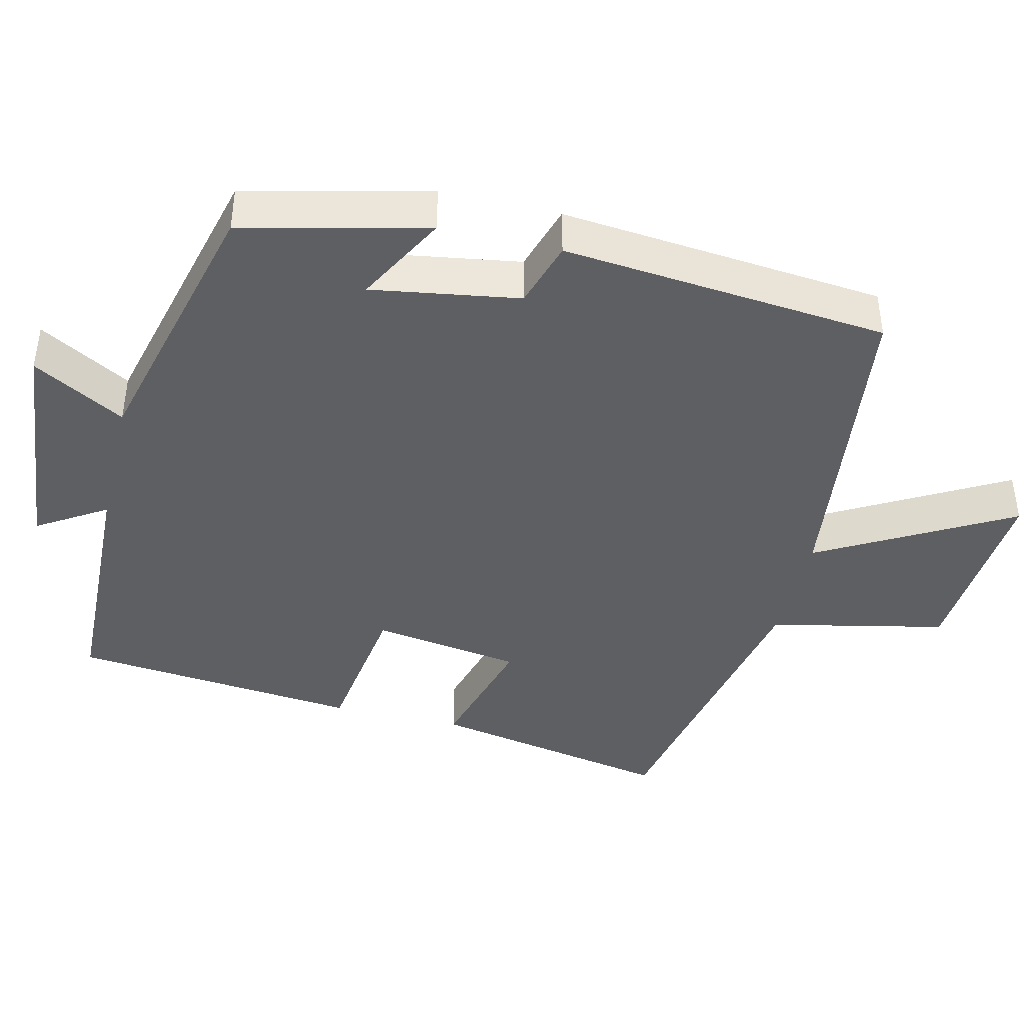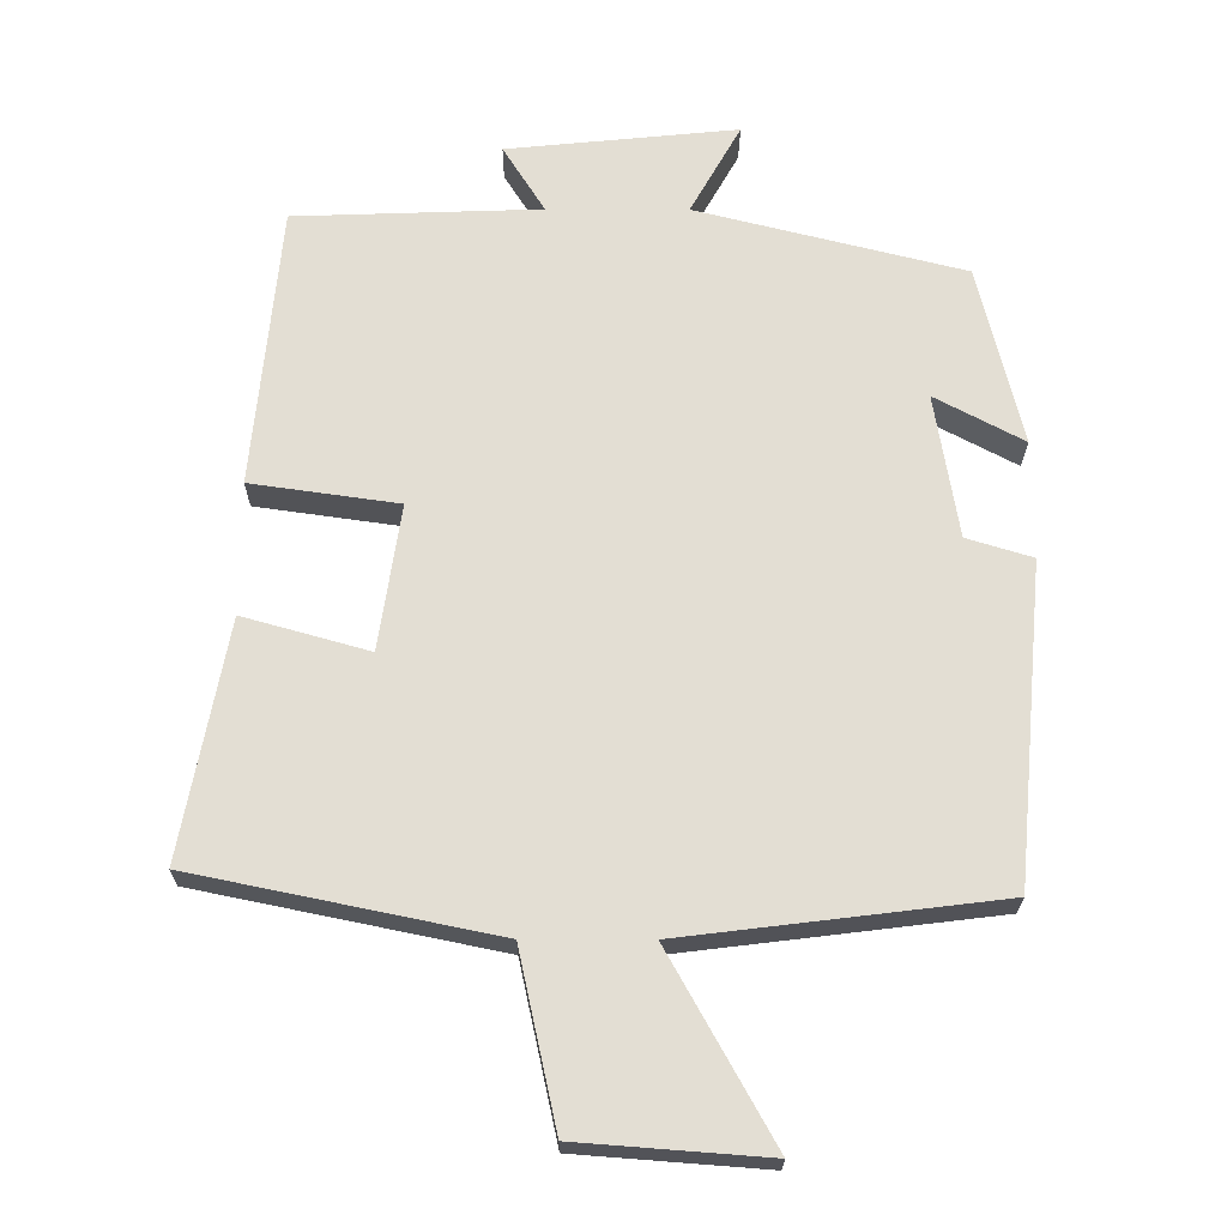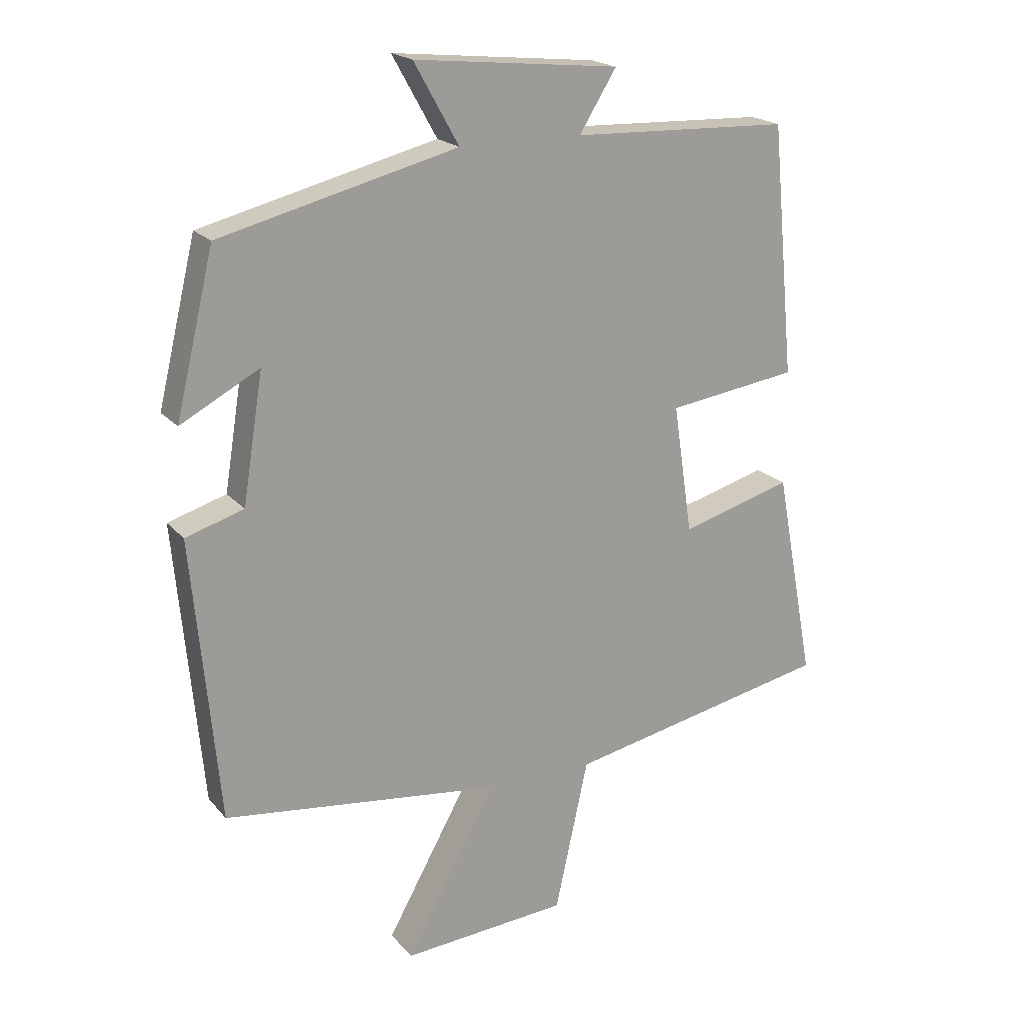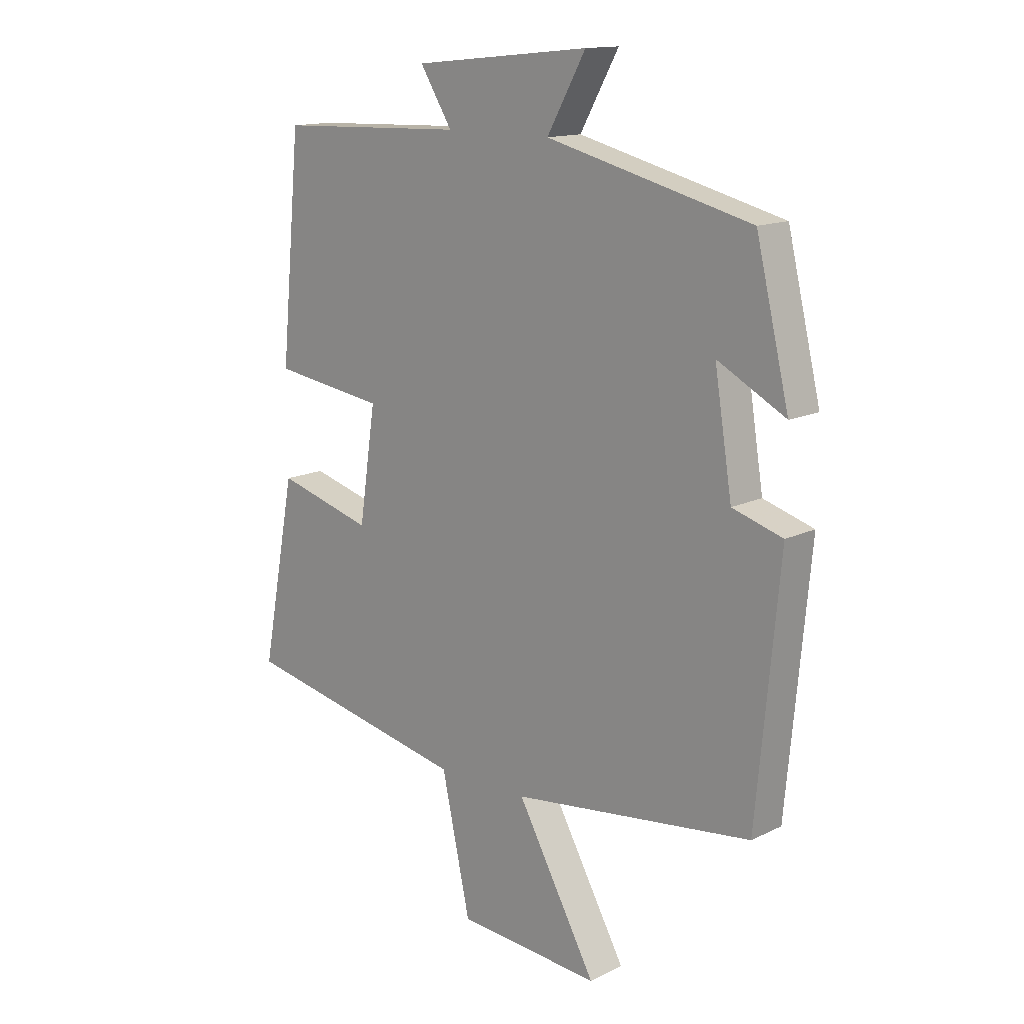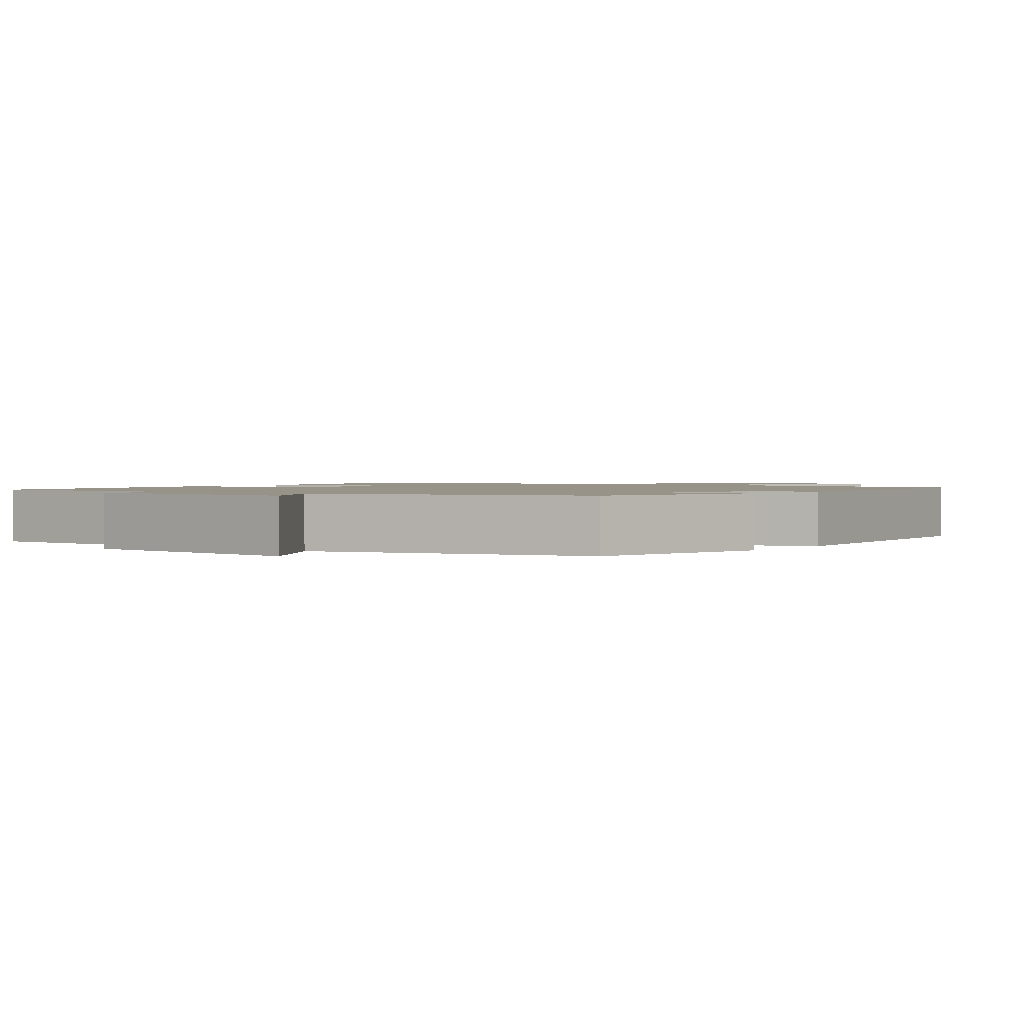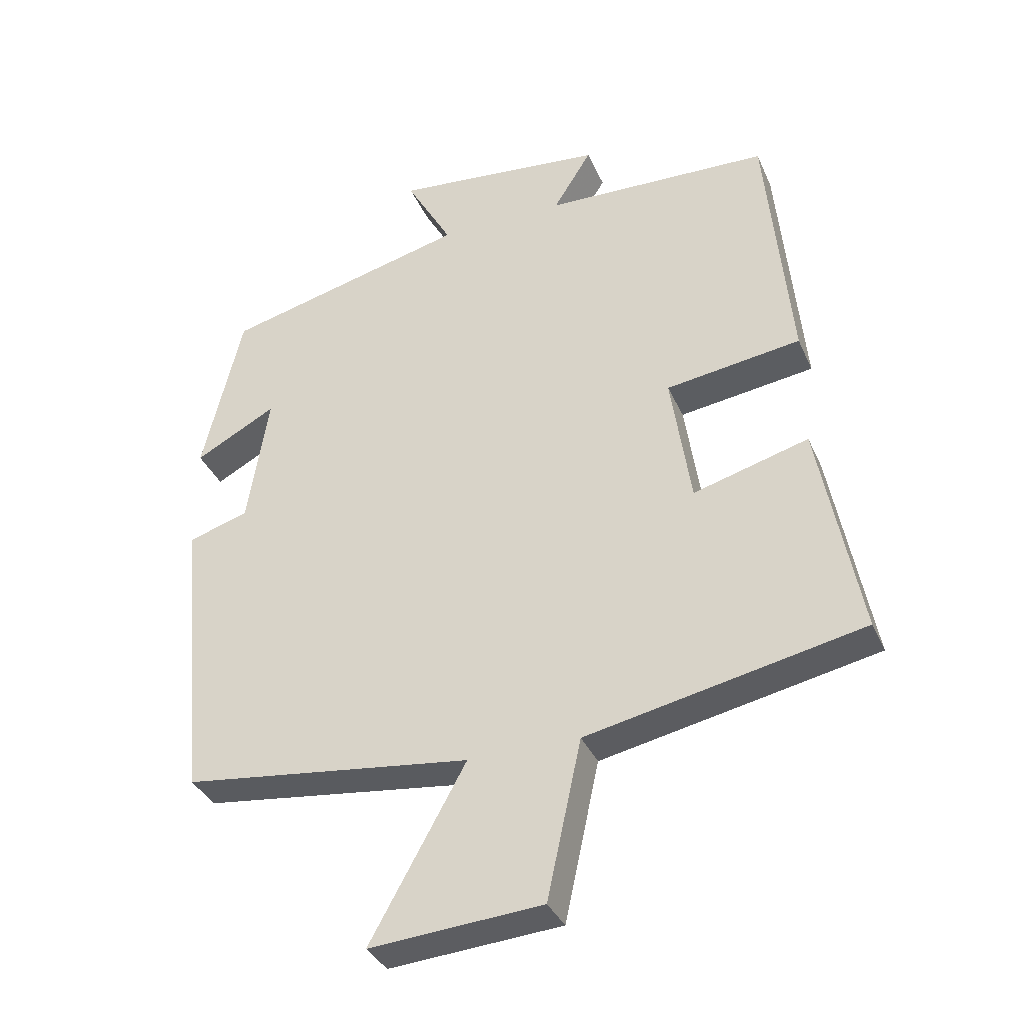
<metadata>
{"format":"obj","ext":"obj","renderer":"f3d","projection":"perspective","resolution":1024,"background":"white","views":[{"elev":-42.0,"azim":76.5,"up":"+Y"},{"elev":-22.7,"azim":-0.3,"up":"+Z"},{"elev":19.8,"azim":152.1,"up":"+Z"},{"elev":14.3,"azim":43.2,"up":"+Z"},{"elev":1.4,"azim":36.1,"up":"+Y"},{"elev":-35.5,"azim":-158.4,"up":"+Z"}]}
</metadata>
<code>
v 0.459 0.07 -0.447
v 0.022 0.07 -0.5
v 0.166 0.07 -0.759
v -0.094 0.07 -0.739
v -0.146 0.07 -0.5
v -0.562 0.07 -0.414
v -0.5 0.07 -0.085
v -0.326 0.07 -0.134
v -0.296 0.07 0.068
v -0.5 0.07 0.097
v -0.463 0.07 0.488
v -0.122 0.07 0.5
v -0.18 0.07 0.593
v 0.14 0.07 0.625
v 0.07 0.07 0.5
v 0.44 0.07 0.407
v 0.5 0.07 0.157
v 0.377 0.07 0.223
v 0.409 0.07 0.023
v 0.5 0.07 -0.005
v 0.459 0 -0.447
v 0.022 0 -0.5
v 0.166 0 -0.759
v -0.094 0 -0.739
v -0.146 0 -0.5
v -0.562 0 -0.414
v -0.5 0 -0.085
v -0.326 0 -0.134
v -0.296 0 0.068
v -0.5 0 0.097
v -0.463 0 0.488
v -0.122 0 0.5
v -0.18 0 0.593
v 0.14 0 0.625
v 0.07 0 0.5
v 0.44 0 0.407
v 0.5 0 0.157
v 0.377 0 0.223
v 0.409 0 0.023
v 0.5 0 -0.005
f 19 20 1 2
f 18 19 2
f 15 16 17 18
f 15 18 2
f 12 13 14 15
f 11 12 15
f 10 11 15
f 9 10 15
f 8 9 15 2
f 7 8 2
f 6 7 2
f 5 6 2
f 2 3 4 5
f 22 21 40 39
f 22 39 38
f 38 37 36 35
f 22 38 35
f 35 34 33 32
f 35 32 31
f 35 31 30
f 35 30 29
f 22 35 29 28
f 22 28 27
f 22 27 26
f 22 26 25
f 25 24 23 22
f 1 21 22 2
f 2 22 23 3
f 3 23 24 4
f 4 24 25 5
f 5 25 26 6
f 6 26 27 7
f 7 27 28 8
f 8 28 29 9
f 9 29 30 10
f 10 30 31 11
f 11 31 32 12
f 12 32 33 13
f 13 33 34 14
f 14 34 35 15
f 15 35 36 16
f 16 36 37 17
f 17 37 38 18
f 18 38 39 19
f 19 39 40 20
f 20 40 21 1

</code>
